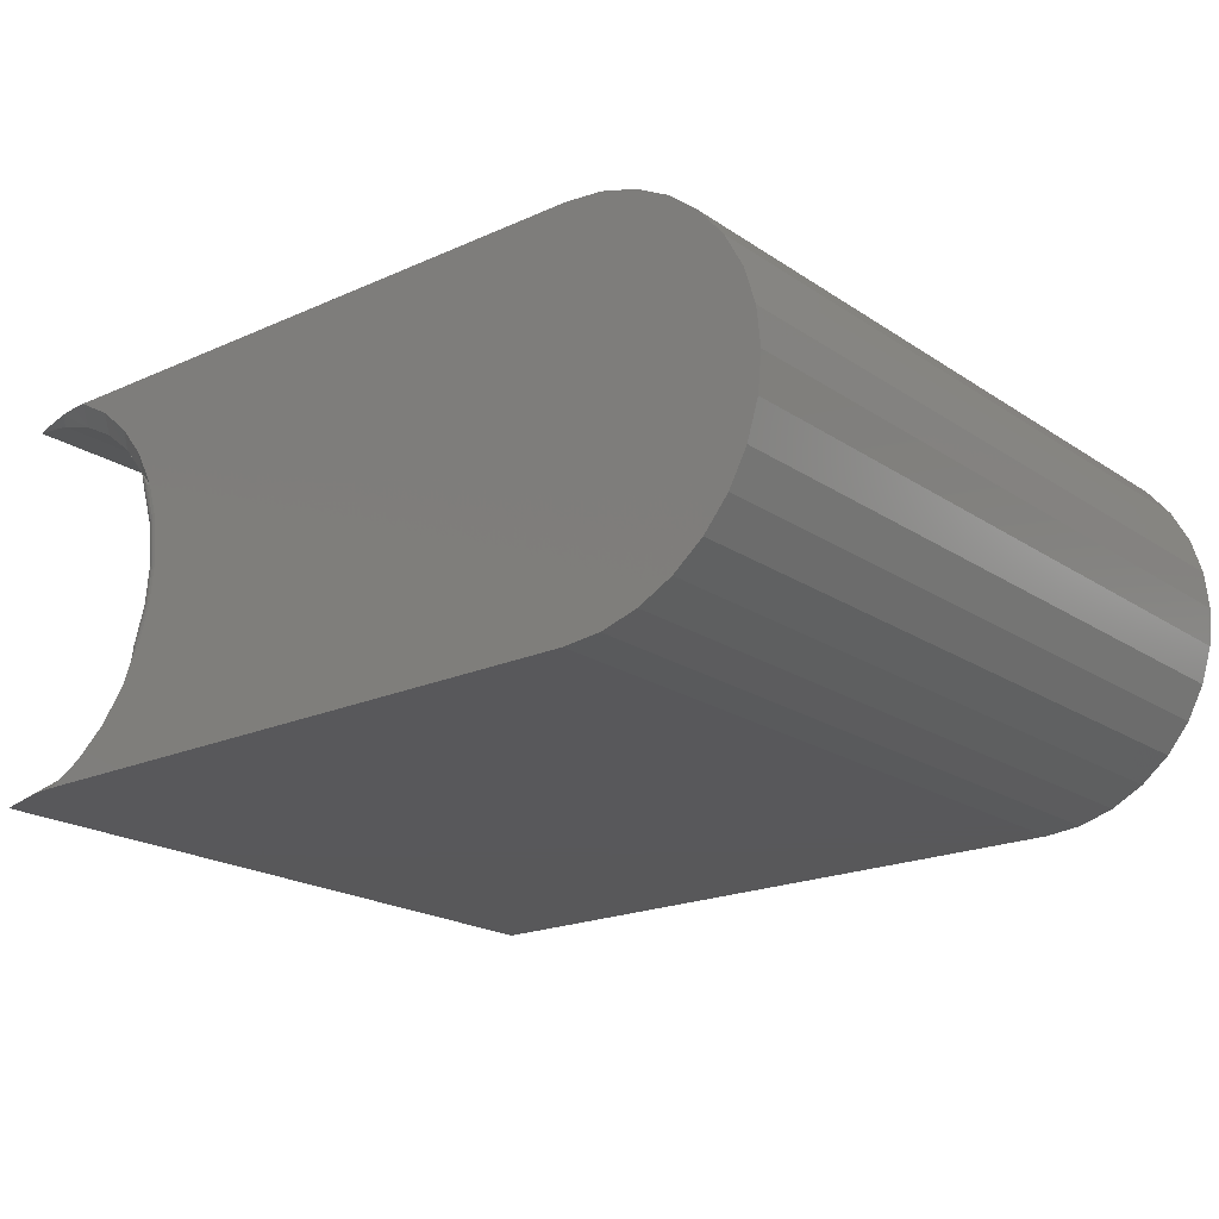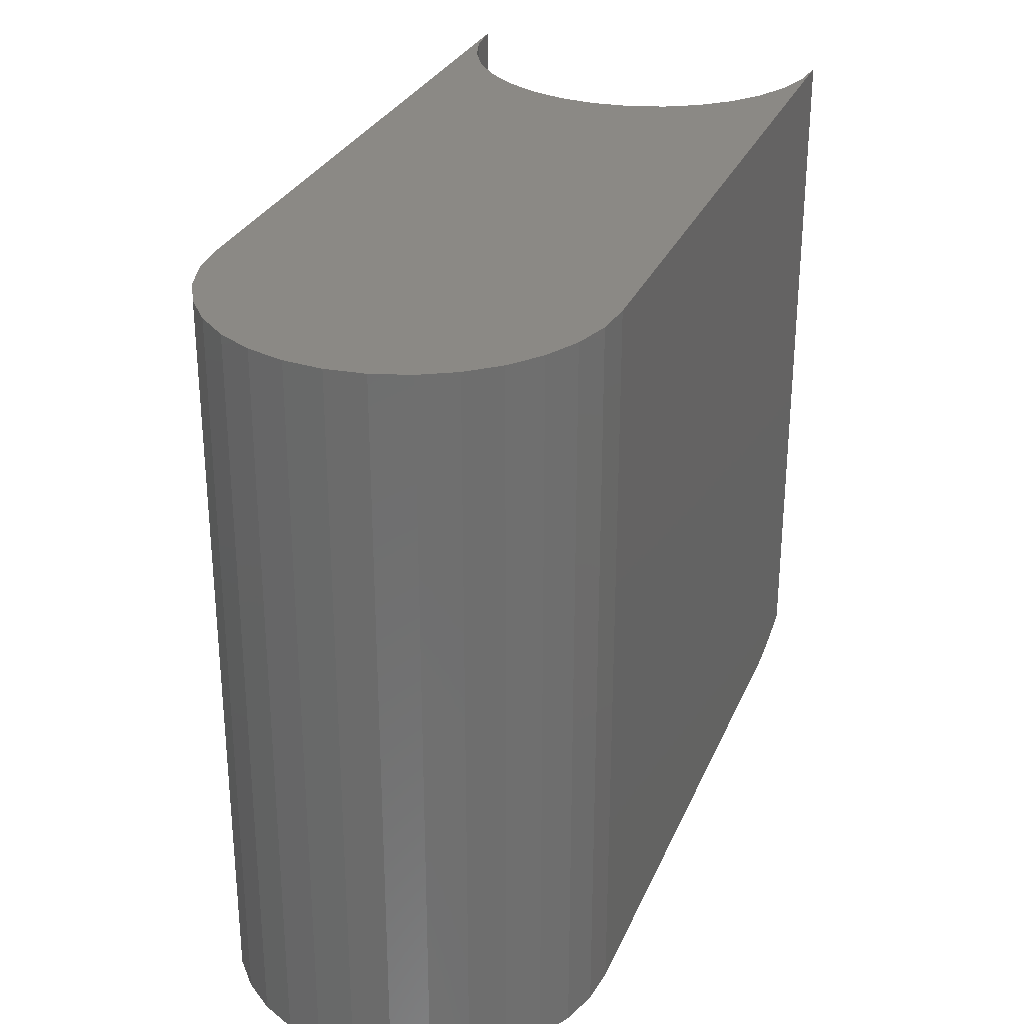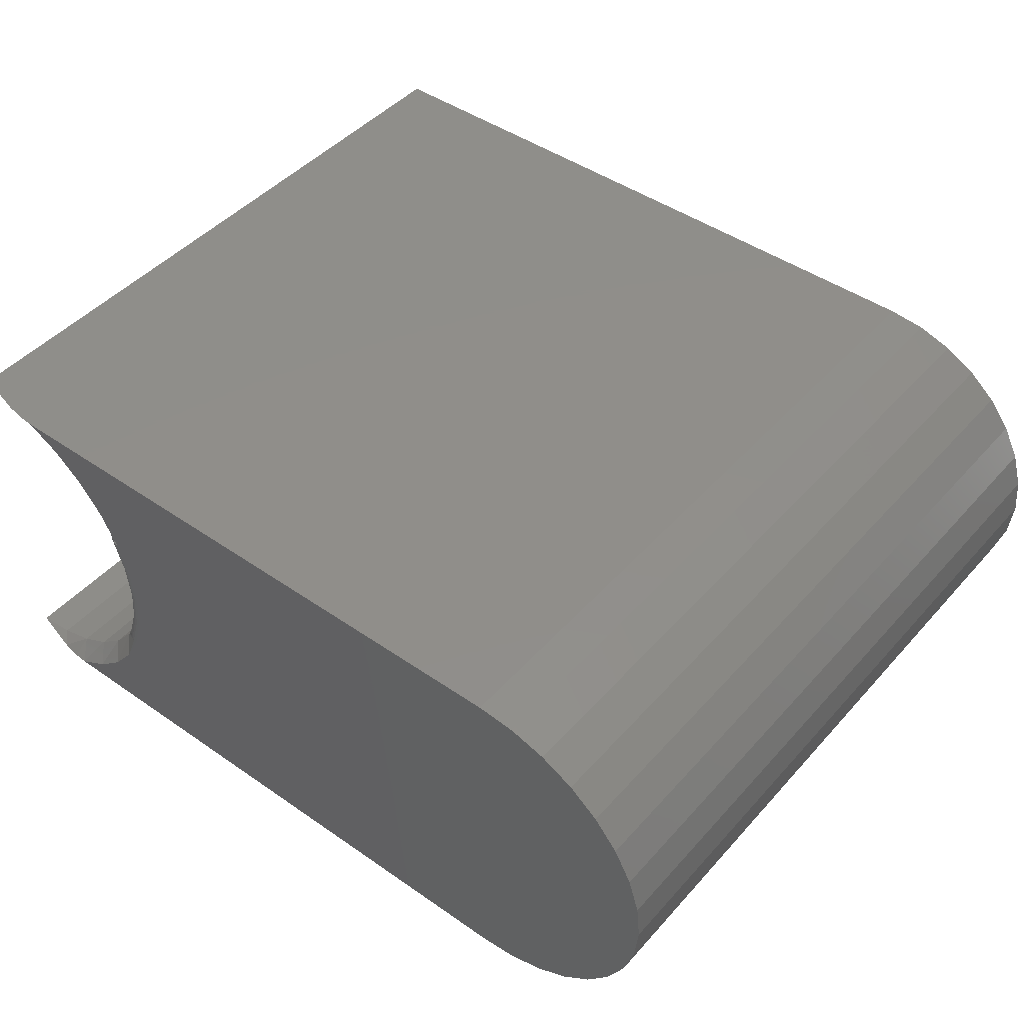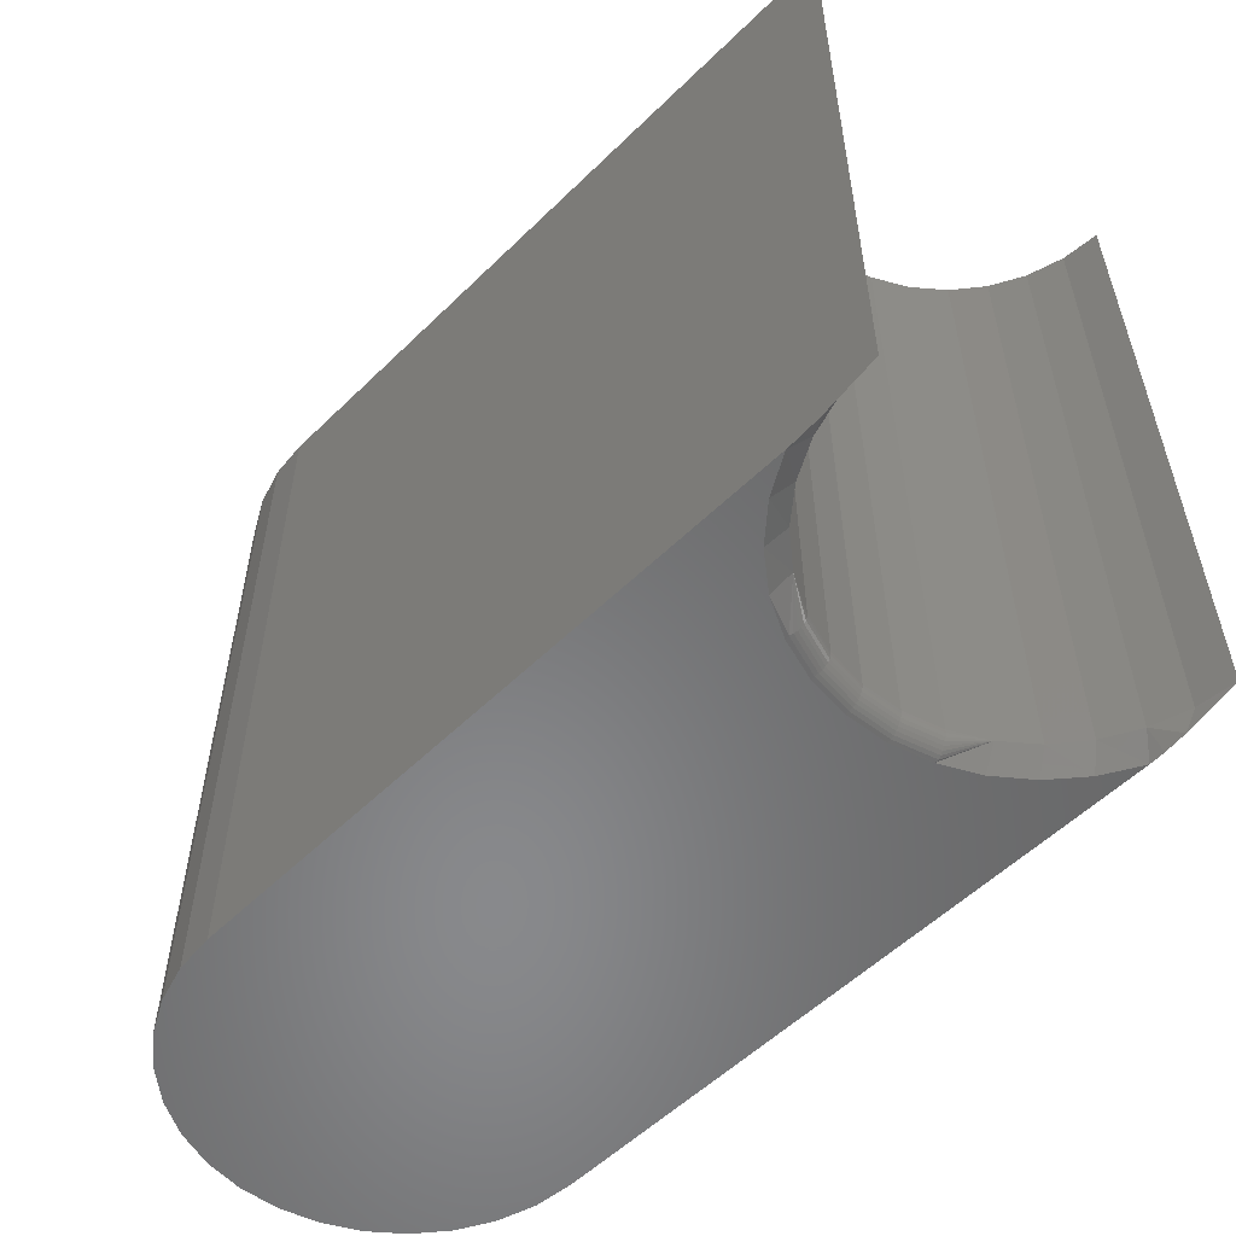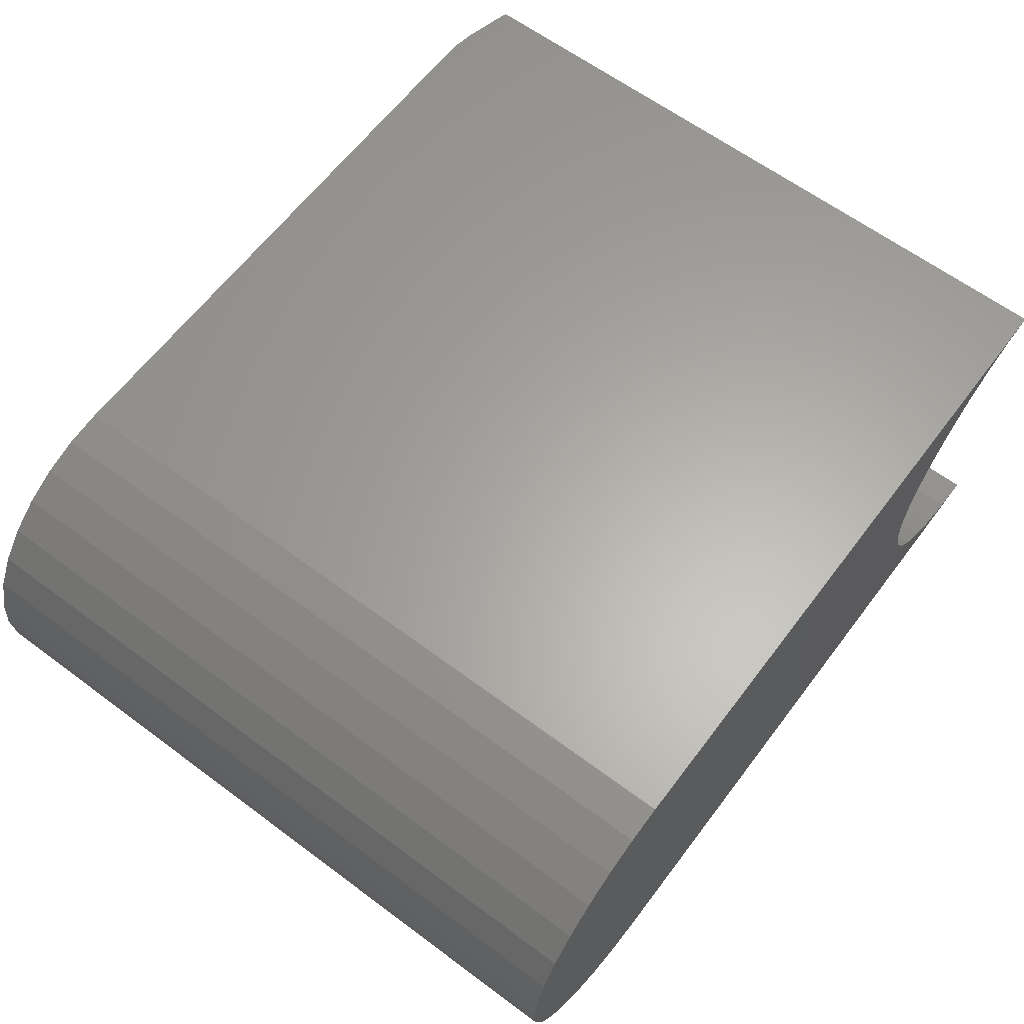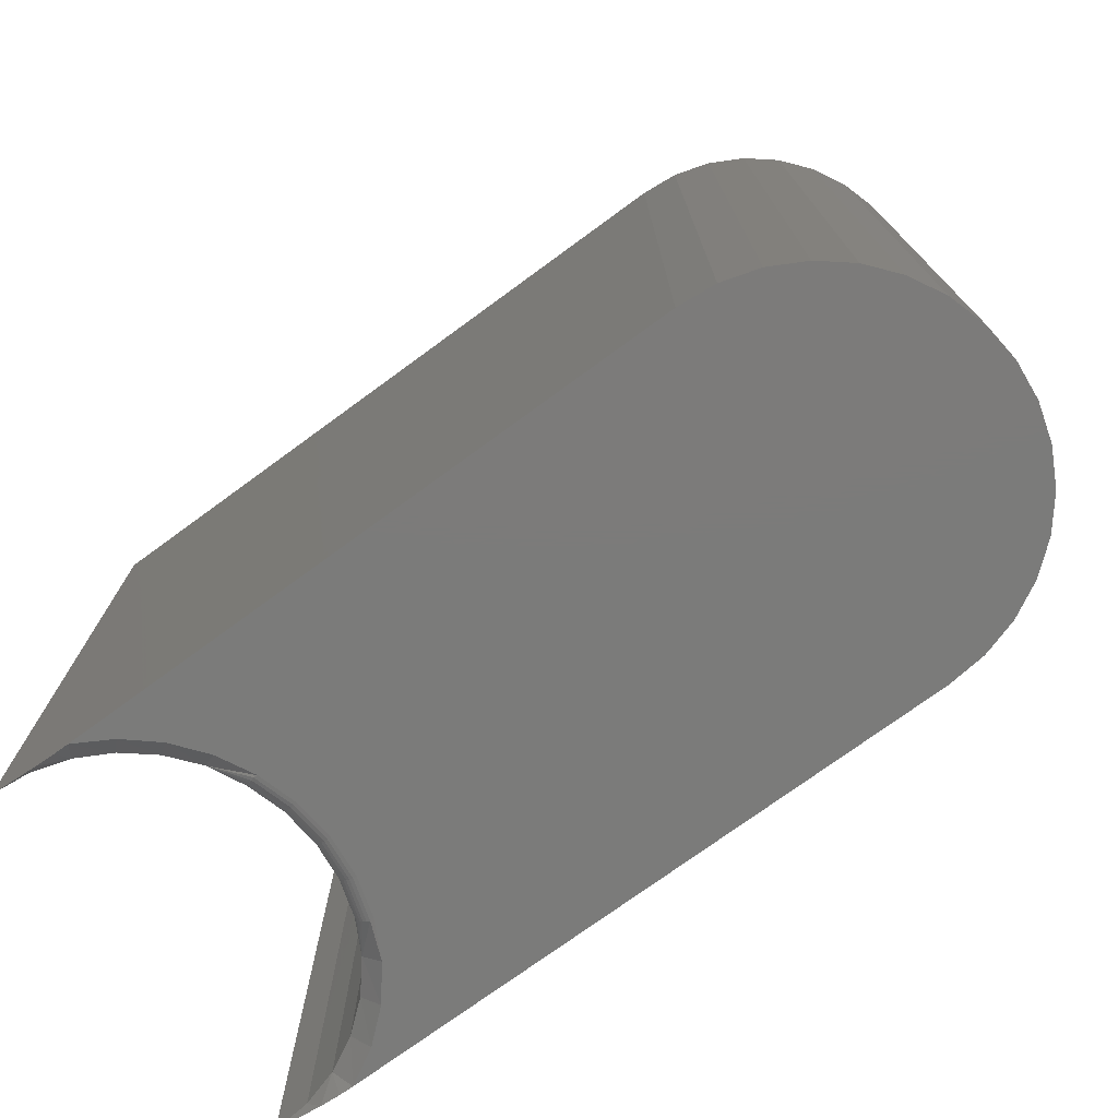
<metadata>
{"format":"stl","ext":"stl","renderer":"f3d","projection":"perspective","resolution":1024,"background":"white","views":[{"elev":-20.1,"azim":39.5,"up":"+Z"},{"elev":29.0,"azim":110.0,"up":"+Y"},{"elev":45.5,"azim":38.7,"up":"+Z"},{"elev":-55.2,"azim":-134.3,"up":"+Y"},{"elev":62.8,"azim":127.0,"up":"+Z"},{"elev":-74.5,"azim":36.2,"up":"+Y"}]}
</metadata>
<code>
# stl→obj: 122 verts, 240 faces
v 0.188 -0.3047 -0.003454
v 0.4602 -0.3047 -0.005001
v 0.4445 -0.3047 -0.003454
v 0.2027 -0.3047 -0.01182
v 0.188 -0.3047 -0.1645
v 0.4602 -0.3047 -0.1629
v 0.2027 -0.3047 -0.1561
v 0.4445 -0.3047 -0.1645
v 0.4753 -0.3047 -0.009582
v 0.4892 -0.3047 -0.01702
v 0.2155 -0.3047 -0.02282
v 0.5014 -0.3047 -0.02703
v 0.2155 -0.3047 -0.1451
v 0.4892 -0.3047 -0.1509
v 0.4753 -0.3047 -0.1583
v 0.5114 -0.3047 -0.03923
v 0.2259 -0.3047 -0.03604
v 0.5189 -0.3047 -0.05315
v 0.2337 -0.3047 -0.05101
v 0.5235 -0.3047 -0.06826
v 0.2384 -0.3047 -0.06718
v 0.525 -0.3047 -0.08396
v 0.24 -0.3047 -0.08396
v 0.5235 -0.3047 -0.09967
v 0.2384 -0.3047 -0.1007
v 0.5189 -0.3047 -0.1148
v 0.2337 -0.3047 -0.1169
v 0.5114 -0.3047 -0.1287
v 0.2259 -0.3047 -0.1319
v 0.5014 -0.3047 -0.1409
v 0.2322 1.755e-16 -0.08396
v 0.2307 -0.2969 -0.06826
v 0.2307 1.77e-16 -0.06826
v 0.2261 -0.2969 -0.05315
v 0.2261 1.782e-16 -0.05315
v 0.2187 -0.2969 -0.03923
v 0.2187 1.789e-16 -0.03923
v 0.2087 -0.2969 -0.02703
v 0.2087 1.792e-16 -0.02703
v 0.1965 -0.2969 -0.01702
v 0.1965 1.789e-16 -0.01702
v 0.1825 -0.2969 -0.009582
v 0.1825 1.782e-16 -0.009582
v 0.1674 -0.2969 -0.005001
v 0.1674 1.77e-16 -0.005001
v 0.1517 -0.2969 -0.003454
v 0.1517 1.804e-16 -0.003454
v 0.2322 -0.2969 -0.08396
v 0.2307 1.736e-16 -0.09967
v 0.2307 -0.2969 -0.09967
v 0.2261 1.714e-16 -0.1148
v 0.2261 -0.2969 -0.1148
v 0.2187 1.69e-16 -0.1287
v 0.2187 -0.2969 -0.1287
v 0.2087 1.665e-16 -0.1409
v 0.2087 -0.2969 -0.1409
v 0.1965 1.641e-16 -0.1509
v 0.1965 -0.2969 -0.1509
v 0.1825 1.617e-16 -0.1583
v 0.1825 -0.2969 -0.1583
v 0.1674 1.595e-16 -0.1629
v 0.1674 -0.2969 -0.1629
v 0.1517 1.625e-16 -0.1645
v 0.1517 -0.2969 -0.1645
v 0.1732 -0.3029 -0.003454
v 0.1819 -0.3043 -0.003454
v 0.4445 2.032e-16 -0.003454
v 0.1564 -0.2983 -0.003454
v 0.1819 -0.3043 -0.1645
v 0.1732 -0.3029 -0.1645
v 0.1564 -0.2983 -0.1645
v 0.4445 1.95e-16 -0.1645
v 0.2319 -0.3045 -0.1172
v 0.2306 -0.3041 -0.1166
v 0.2293 -0.3034 -0.1161
v 0.2282 -0.3024 -0.1156
v 0.2273 -0.3012 -0.1153
v 0.2267 -0.2999 -0.115
v 0.2262 -0.2984 -0.1148
v 0.2262 -0.2984 -0.0531
v 0.2267 -0.2999 -0.05293
v 0.2273 -0.3012 -0.05265
v 0.2282 -0.3024 -0.05228
v 0.2293 -0.3034 -0.05183
v 0.2306 -0.3041 -0.05131
v 0.2319 -0.3045 -0.05075
v 0.2308 -0.2984 -0.0997
v 0.2313 -0.2999 -0.09979
v 0.232 -0.3012 -0.09993
v 0.2329 -0.3024 -0.1001
v 0.2341 -0.3034 -0.1003
v 0.2354 -0.3041 -0.1006
v 0.2369 -0.3045 -0.1009
v 0.2324 -0.2984 -0.08396
v 0.2328 -0.2999 -0.08396
v 0.2336 -0.3012 -0.08396
v 0.2345 -0.3024 -0.08396
v 0.2357 -0.3034 -0.08396
v 0.2371 -0.3041 -0.08396
v 0.2385 -0.3045 -0.08396
v 0.2308 -0.2984 -0.06823
v 0.2313 -0.2999 -0.06814
v 0.232 -0.3012 -0.068
v 0.2329 -0.3024 -0.06781
v 0.2341 -0.3034 -0.06758
v 0.2354 -0.3041 -0.06732
v 0.2369 -0.3045 -0.06703
v 0.4602 2.048e-16 -0.005001
v 0.4602 1.873e-16 -0.1629
v 0.4753 2.06e-16 -0.009582
v 0.4892 2.067e-16 -0.01702
v 0.5014 2.069e-16 -0.02703
v 0.4892 1.918e-16 -0.1509
v 0.5014 1.943e-16 -0.1409
v 0.4753 1.895e-16 -0.1583
v 0.5114 1.968e-16 -0.1287
v 0.5189 1.991e-16 -0.1148
v 0.5235 2.013e-16 -0.09967
v 0.525 2.032e-16 -0.08396
v 0.5235 2.048e-16 -0.06826
v 0.5189 2.06e-16 -0.05315
v 0.5114 2.067e-16 -0.03923
f 1 2 3
f 1 4 2
f 5 6 7
f 5 8 6
f 4 9 2
f 10 9 4
f 4 11 10
f 10 11 12
f 13 7 14
f 14 7 15
f 6 15 7
f 12 11 16
f 16 11 17
f 16 17 18
f 18 17 19
f 18 19 20
f 20 19 21
f 20 21 22
f 22 21 23
f 22 23 24
f 24 23 25
f 24 25 26
f 26 25 27
f 26 27 28
f 28 27 29
f 28 29 30
f 30 29 13
f 30 13 14
f 31 32 33
f 33 32 34
f 33 34 35
f 35 34 36
f 35 36 37
f 37 36 38
f 37 38 39
f 39 38 40
f 39 40 41
f 41 40 42
f 41 42 43
f 43 42 44
f 43 44 45
f 45 44 46
f 45 46 47
f 32 31 48
f 48 31 49
f 48 49 50
f 50 49 51
f 50 51 52
f 52 51 53
f 52 53 54
f 54 53 55
f 54 55 56
f 56 55 57
f 56 57 58
f 58 57 59
f 58 59 60
f 60 59 61
f 60 61 62
f 62 61 63
f 62 63 64
f 1 65 66
f 3 67 47
f 3 47 46
f 3 46 68
f 3 68 65
f 3 65 1
f 5 69 70
f 8 5 70
f 8 70 71
f 8 71 64
f 8 64 63
f 8 63 72
f 70 60 62
f 70 62 71
f 7 56 58
f 13 56 7
f 4 40 38
f 4 38 11
f 65 68 44
f 44 42 65
f 46 44 68
f 64 71 62
f 60 70 69
f 73 29 27
f 42 66 65
f 1 66 42
f 1 42 40
f 1 40 4
f 5 7 58
f 5 58 60
f 5 60 69
f 54 56 13
f 54 13 29
f 54 29 73
f 54 73 74
f 54 74 75
f 54 75 76
f 54 76 77
f 54 77 78
f 54 78 79
f 54 79 52
f 36 34 80
f 36 80 81
f 36 81 82
f 36 82 83
f 36 83 84
f 36 84 85
f 36 85 86
f 36 86 19
f 36 19 17
f 36 17 11
f 36 11 38
f 50 52 87
f 87 52 79
f 87 79 88
f 88 79 78
f 88 78 89
f 89 78 77
f 89 77 90
f 90 77 76
f 90 76 91
f 91 76 75
f 91 75 92
f 92 75 74
f 92 74 93
f 93 74 73
f 93 73 25
f 25 73 27
f 48 50 94
f 94 50 87
f 94 87 95
f 95 87 88
f 95 88 96
f 96 88 89
f 96 89 97
f 97 89 90
f 97 90 98
f 98 90 91
f 98 91 99
f 99 91 92
f 99 92 100
f 100 92 93
f 100 93 23
f 23 93 25
f 32 48 101
f 101 48 94
f 101 94 102
f 102 94 95
f 102 95 103
f 103 95 96
f 103 96 104
f 104 96 97
f 104 97 105
f 105 97 98
f 105 98 106
f 106 98 99
f 106 99 107
f 107 99 100
f 107 100 21
f 21 100 23
f 34 32 80
f 80 32 101
f 80 101 81
f 81 101 102
f 81 102 82
f 82 102 103
f 82 103 83
f 83 103 104
f 83 104 84
f 84 104 105
f 84 105 85
f 85 105 106
f 85 106 86
f 86 106 107
f 86 107 19
f 19 107 21
f 108 45 67
f 45 47 67
f 61 109 63
f 109 72 63
f 43 45 108
f 110 43 108
f 41 43 110
f 111 41 110
f 39 41 111
f 112 39 111
f 113 57 114
f 59 57 113
f 115 59 113
f 61 59 115
f 109 61 115
f 57 55 114
f 114 55 53
f 114 53 116
f 116 53 51
f 116 51 117
f 117 51 49
f 117 49 118
f 118 49 31
f 118 31 119
f 119 31 33
f 119 33 120
f 120 33 35
f 120 35 121
f 121 35 37
f 121 37 122
f 122 37 39
f 122 39 112
f 67 3 108
f 108 3 2
f 108 2 110
f 110 2 9
f 110 9 111
f 111 9 10
f 111 10 112
f 112 10 12
f 112 12 122
f 122 12 16
f 122 16 121
f 121 16 18
f 121 18 120
f 120 18 20
f 120 20 119
f 119 20 22
f 119 22 118
f 118 22 24
f 118 24 117
f 117 24 26
f 117 26 116
f 116 26 28
f 116 28 114
f 114 28 30
f 114 30 113
f 113 30 14
f 113 14 115
f 115 14 15
f 115 15 109
f 109 15 6
f 109 6 72
f 72 6 8

</code>
